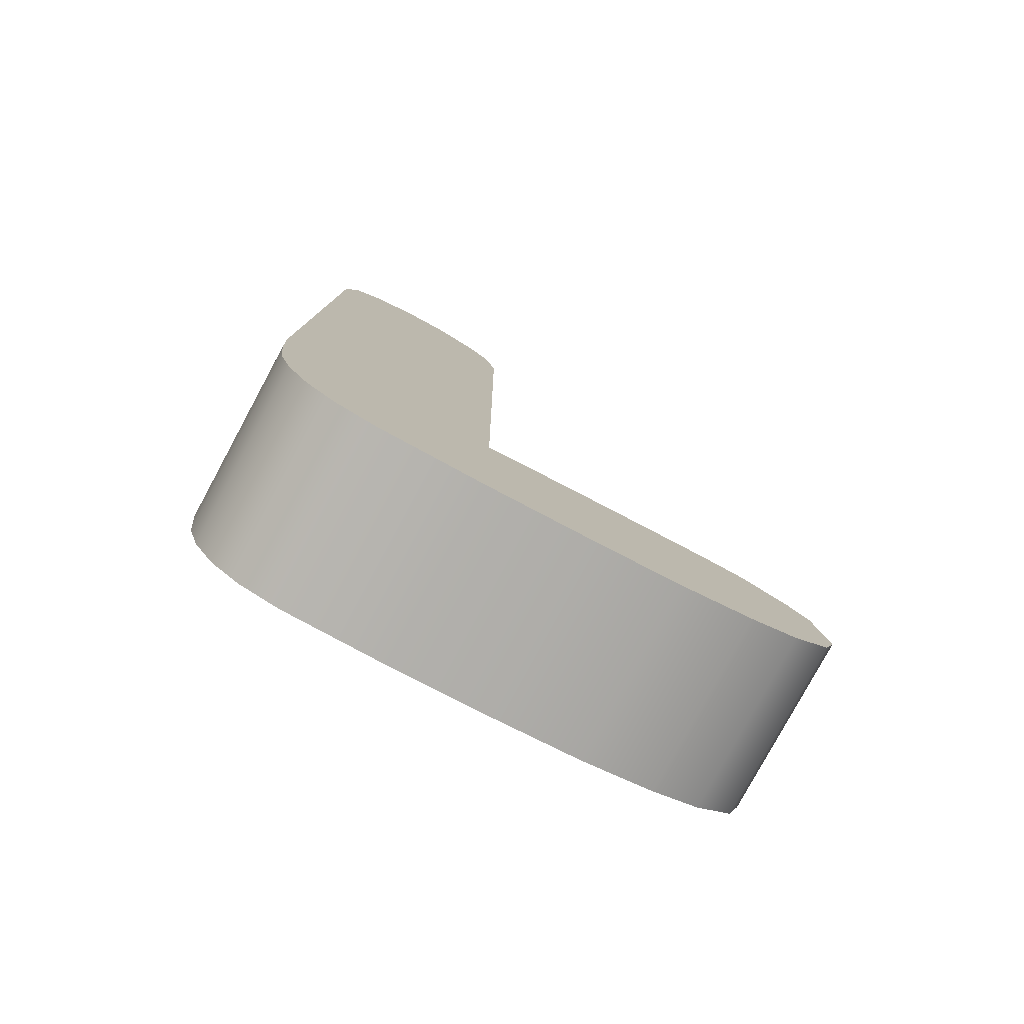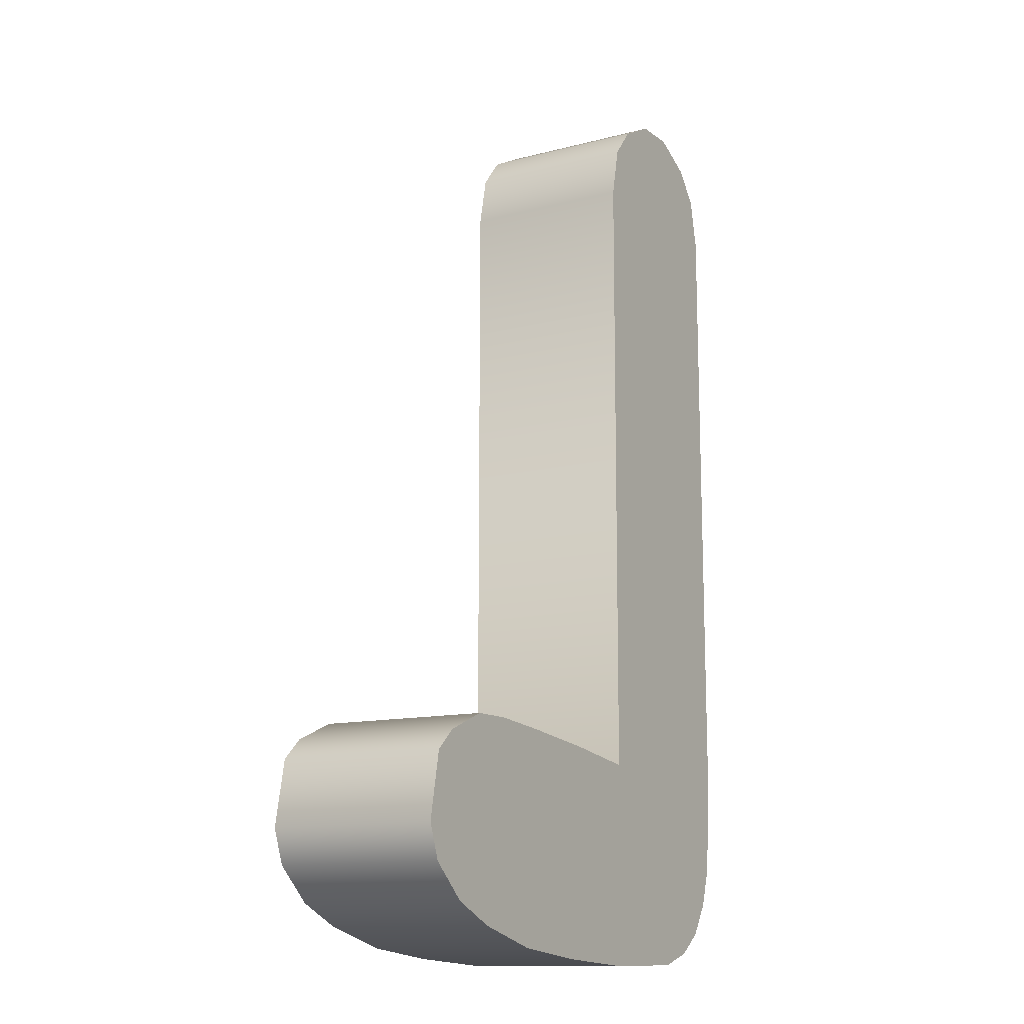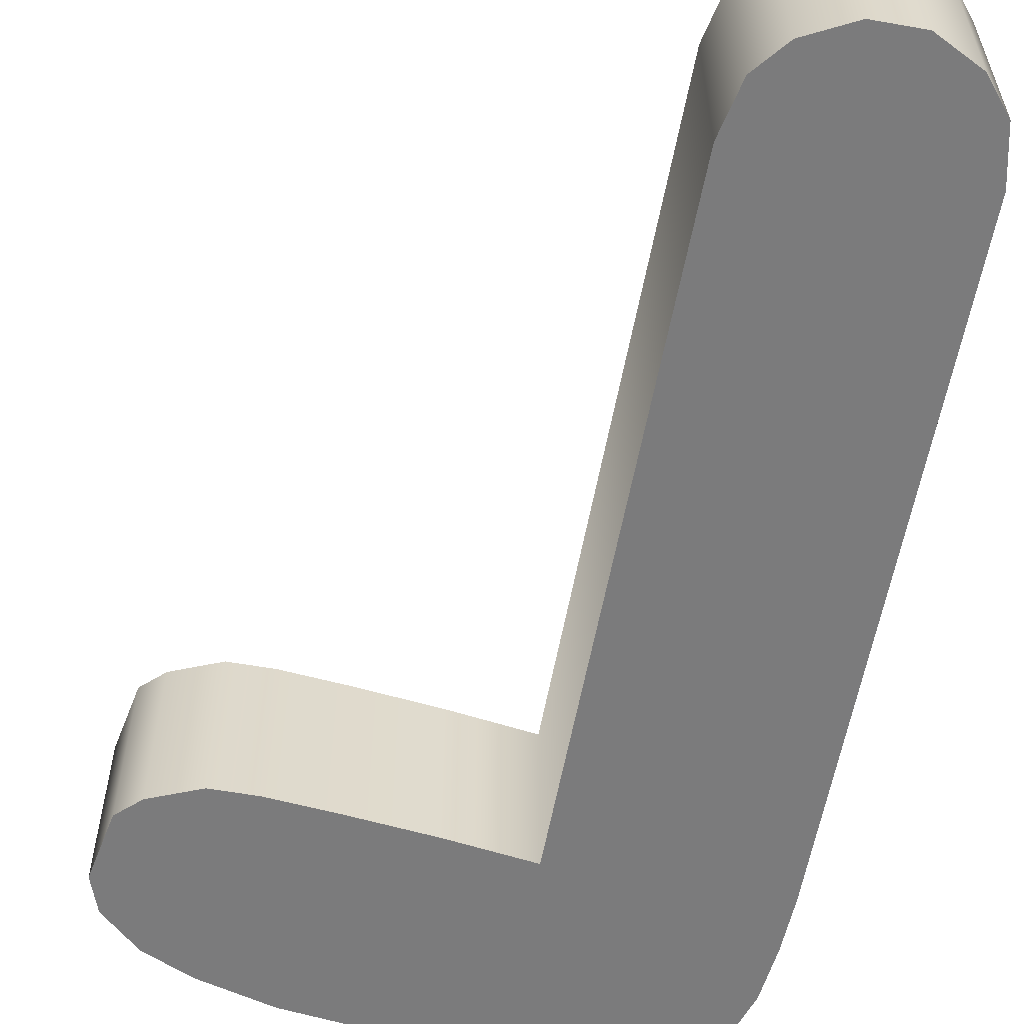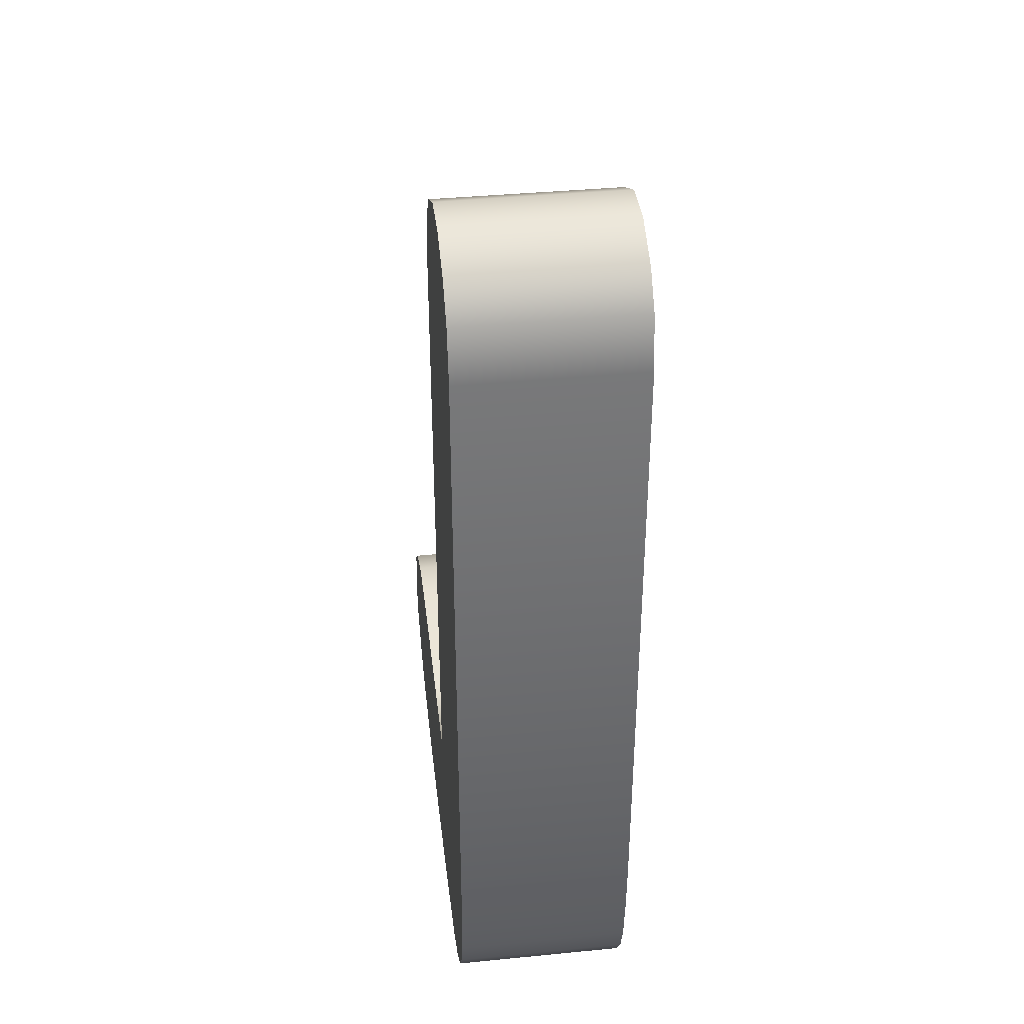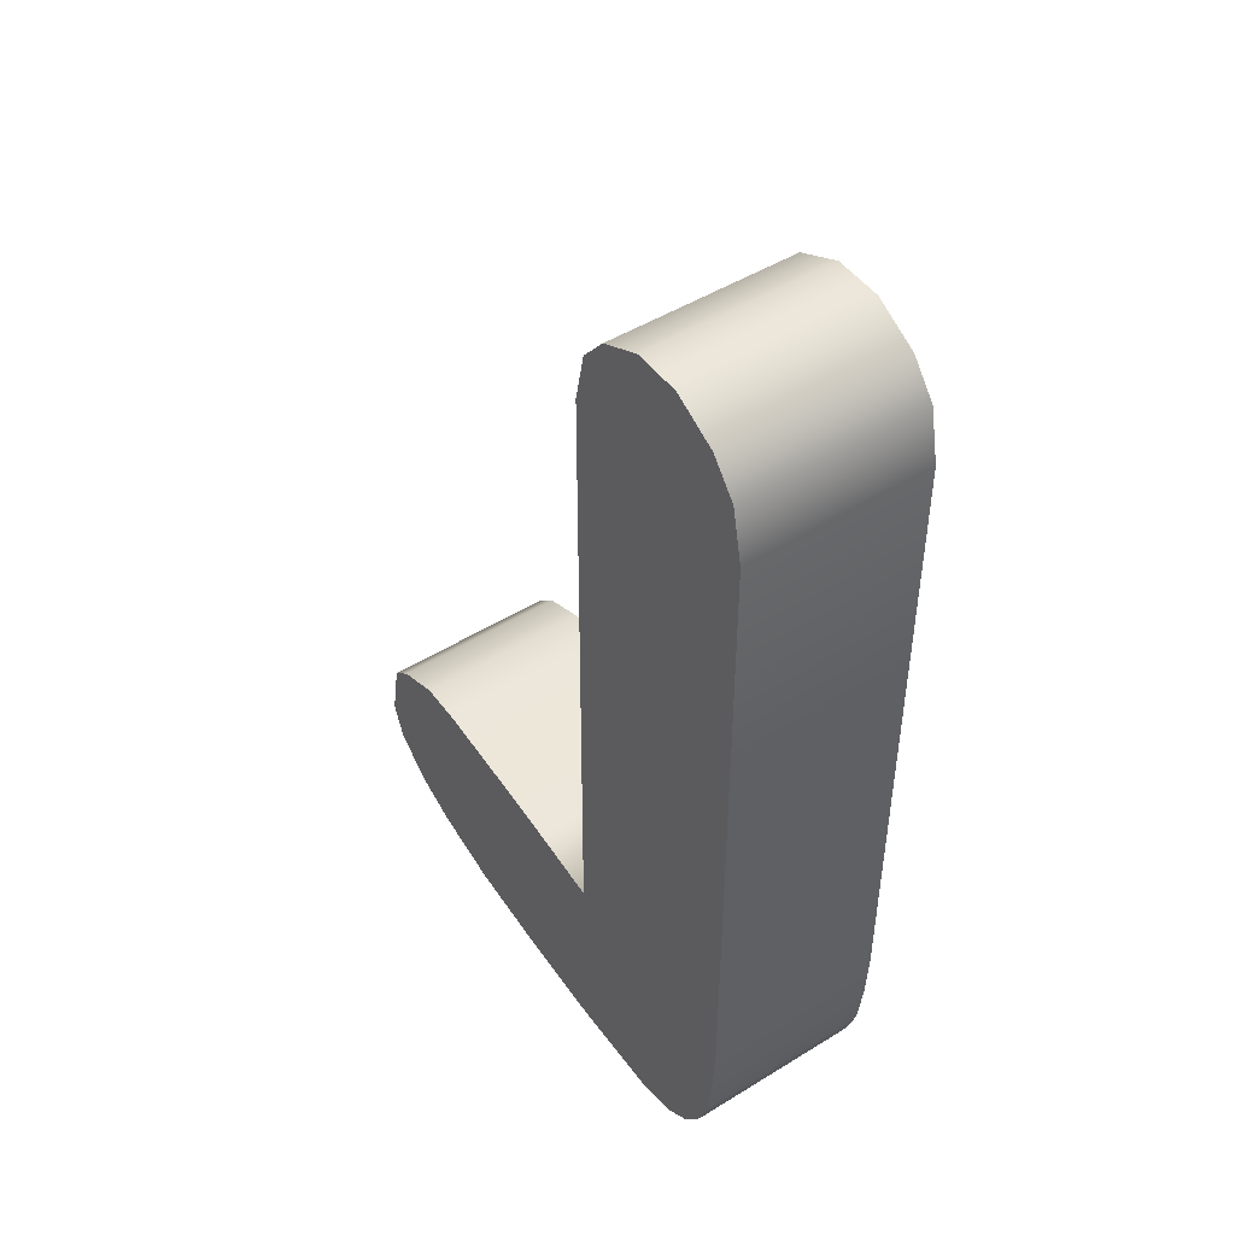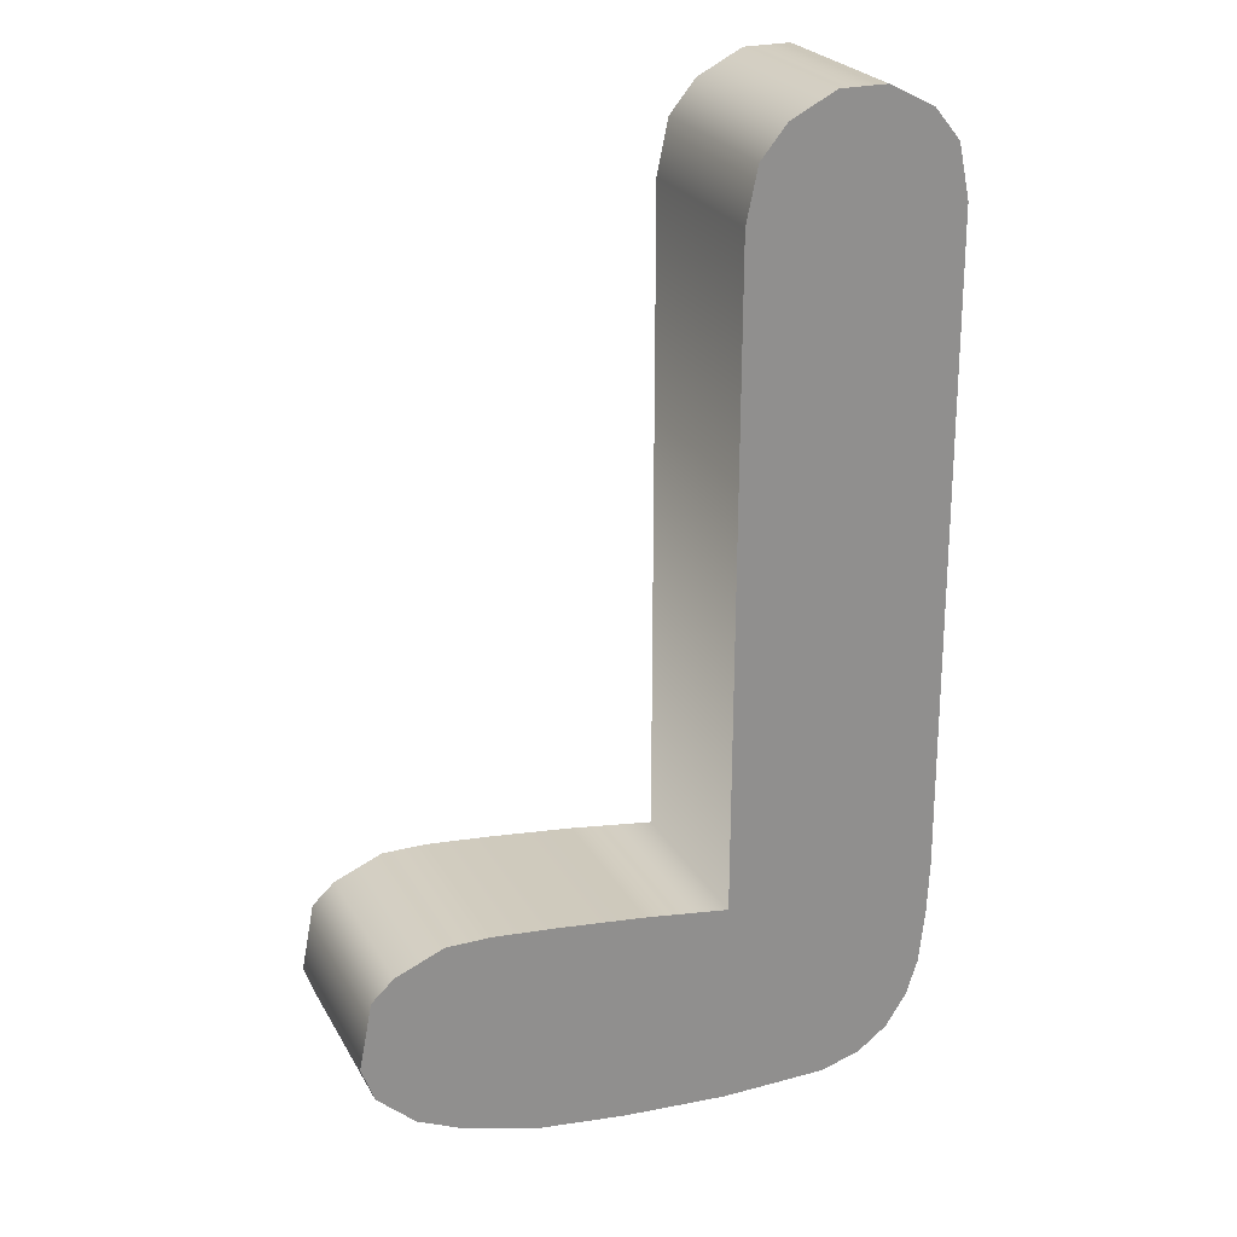
<metadata>
{"format":"obj","ext":"obj","renderer":"f3d","projection":"perspective","resolution":1024,"background":"white","views":[{"elev":-79.4,"azim":-28.4,"up":"+Y"},{"elev":-12.4,"azim":121.5,"up":"+Y"},{"elev":-58.5,"azim":169.7,"up":"+Z"},{"elev":39.0,"azim":-97.0,"up":"+Y"},{"elev":48.5,"azim":-124.5,"up":"+Y"},{"elev":24.8,"azim":156.9,"up":"+Y"}]}
</metadata>
<code>
g Text_L
v -0.7415 -0.7035 0.2303
v -0.1916 0.9686 0.2303
v -0.1879 -0.7035 0.2303
v -0.7323 0.9686 0.2303
v -0.7355 -0.8426 0.2303
v -0.2208 1.105 0.2303
v -0.7031 1.105 0.2303
v -0.287 1.185 0.2303
v -0.6369 1.185 0.2303
v -0.4021 1.244 0.2303
v -0.5218 1.244 0.2303
v -0.7204 -0.9818 0.2303
v -0.6913 -1.072 0.2303
v -0.6376 -1.156 0.2303
v -0.5625 -1.211 0.2303
v -0.4601 -1.241 0.2303
v -0.1879 -1.244 0.2303
v 0.08234 -1.224 0.2303
v 0.03176 -0.6721 0.2303
v 0.2514 -0.6471 0.2303
v 0.3029 -1.197 0.2303
v 0.4907 -1.145 0.2303
v 0.4137 -0.6318 0.2303
v 0.6122 -1.088 0.2303
v 0.5273 -0.6319 0.2303
v 0.6504 -0.6829 0.2303
v 0.7096 -0.9985 0.2303
v 0.7415 -0.9084 0.2303
v 0.7081 -0.7362 0.2303
v -0.7323 0.9686 0.2303
v -0.7415 -0.7035 -0.2303
v -0.7323 0.9686 -0.2303
v -0.7415 -0.7035 0.2303
v -0.7355 -0.8426 0.2303
v -0.7355 -0.8426 -0.2303
v -0.7031 1.105 0.2303
v -0.7031 1.105 -0.2303
v -0.6369 1.185 0.2303
v -0.6369 1.185 -0.2303
v -0.7204 -0.9818 0.2303
v -0.7204 -0.9818 -0.2303
v -0.6913 -1.072 0.2303
v -0.6913 -1.072 -0.2303
v -0.6376 -1.156 0.2303
v -0.6376 -1.156 -0.2303
v -0.1879 -0.7035 0.2303
v -0.1916 0.9686 -0.2303
v -0.1879 -0.7035 -0.2303
v -0.1916 0.9686 0.2303
v -0.2208 1.105 -0.2303
v -0.2208 1.105 0.2303
v -0.287 1.185 -0.2303
v -0.287 1.185 0.2303
v -0.5218 1.244 0.2303
v -0.6369 1.185 -0.2303
v -0.5218 1.244 -0.2303
v -0.6369 1.185 0.2303
v -0.4021 1.244 0.2303
v -0.4021 1.244 -0.2303
v -0.287 1.185 0.2303
v -0.287 1.185 -0.2303
v 0.4137 -0.6318 0.2303
v 0.5273 -0.6319 -0.2303
v 0.5273 -0.6319 0.2303
v 0.4137 -0.6318 -0.2303
v 0.6504 -0.6829 0.2303
v 0.6504 -0.6829 -0.2303
v 0.7081 -0.7362 -0.2303
v 0.7081 -0.7362 0.2303
v 0.2514 -0.6471 0.2303
v 0.2514 -0.6471 -0.2303
v 0.03176 -0.6721 0.2303
v 0.03176 -0.6721 -0.2303
v -0.1879 -0.7035 -0.2303
v -0.1879 -0.7035 0.2303
v -0.7415 -0.7035 -0.2303
v -0.1916 0.9686 -0.2303
v -0.7323 0.9686 -0.2303
v -0.1879 -0.7035 -0.2303
v -0.7355 -0.8426 -0.2303
v -0.2208 1.105 -0.2303
v -0.7031 1.105 -0.2303
v -0.287 1.185 -0.2303
v -0.6369 1.185 -0.2303
v -0.4021 1.244 -0.2303
v -0.5218 1.244 -0.2303
v -0.7204 -0.9818 -0.2303
v -0.6913 -1.072 -0.2303
v -0.6376 -1.156 -0.2303
v -0.5625 -1.211 -0.2303
v -0.4601 -1.241 -0.2303
v -0.1879 -1.244 -0.2303
v 0.08234 -1.224 -0.2303
v 0.03176 -0.6721 -0.2303
v 0.2514 -0.6471 -0.2303
v 0.3029 -1.197 -0.2303
v 0.4907 -1.145 -0.2303
v 0.4137 -0.6318 -0.2303
v 0.6122 -1.088 -0.2303
v 0.5273 -0.6319 -0.2303
v 0.6504 -0.6829 -0.2303
v 0.7096 -0.9985 -0.2303
v 0.7415 -0.9084 -0.2303
v 0.7081 -0.7362 -0.2303
v 0.08234 -1.224 0.2303
v -0.1879 -1.244 -0.2303
v -0.1879 -1.244 0.2303
v 0.08234 -1.224 -0.2303
v 0.3029 -1.197 0.2303
v 0.3029 -1.197 -0.2303
v 0.4907 -1.145 0.2303
v 0.4907 -1.145 -0.2303
v 0.6122 -1.088 0.2303
v 0.6122 -1.088 -0.2303
v 0.7096 -0.9985 0.2303
v 0.7096 -0.9985 -0.2303
v -0.4601 -1.241 -0.2303
v -0.4601 -1.241 0.2303
v -0.5625 -1.211 -0.2303
v -0.5625 -1.211 0.2303
v -0.6376 -1.156 -0.2303
v -0.6376 -1.156 0.2303
v 0.7415 -0.9084 0.2303
v 0.7096 -0.9985 -0.2303
v 0.7096 -0.9985 0.2303
v 0.7415 -0.9084 -0.2303
v 0.7081 -0.7362 0.2303
v 0.7081 -0.7362 -0.2303
g Text_L_0
f 3 2 1
f 4 1 2
f 5 3 1
f 2 6 4
f 7 4 6
f 6 8 7
f 9 7 8
f 8 10 9
f 11 9 10
f 12 3 5
f 13 3 12
f 14 3 13
f 15 3 14
f 16 3 15
f 17 3 16
f 17 18 3
f 19 3 18
f 19 18 20
f 21 20 18
f 21 22 20
f 23 20 22
f 22 24 23
f 25 23 24
f 25 24 26
f 27 26 24
f 27 28 26
f 29 26 28
f 32 31 30
f 33 30 31
f 33 31 34
f 35 34 31
f 30 36 32
f 37 32 36
f 36 38 37
f 39 37 38
f 34 35 40
f 41 40 35
f 40 41 42
f 43 42 41
f 42 43 44
f 45 44 43
f 48 47 46
f 49 46 47
f 47 50 49
f 51 49 50
f 50 52 51
f 53 51 52
f 56 55 54
f 57 54 55
f 54 58 56
f 59 56 58
f 58 60 59
f 61 59 60
f 64 63 62
f 65 62 63
f 64 66 63
f 67 63 66
f 67 66 68
f 69 68 66
f 62 65 70
f 71 70 65
f 70 71 72
f 73 72 71
f 73 74 72
f 75 72 74
f 78 77 76
f 79 76 77
f 79 80 76
f 77 78 81
f 82 81 78
f 81 82 83
f 84 83 82
f 83 84 85
f 86 85 84
f 79 87 80
f 79 88 87
f 79 89 88
f 79 90 89
f 79 91 90
f 79 92 91
f 92 79 93
f 94 93 79
f 94 95 93
f 96 93 95
f 96 95 97
f 98 97 95
f 97 98 99
f 100 99 98
f 100 101 99
f 102 99 101
f 102 101 103
f 104 103 101
f 107 106 105
f 108 105 106
f 105 108 109
f 110 109 108
f 109 110 111
f 112 111 110
f 111 112 113
f 114 113 112
f 113 114 115
f 116 115 114
f 106 107 117
f 118 117 107
f 117 118 119
f 120 119 118
f 119 120 121
f 122 121 120
f 125 124 123
f 126 123 124
f 123 126 127
f 128 127 126

</code>
